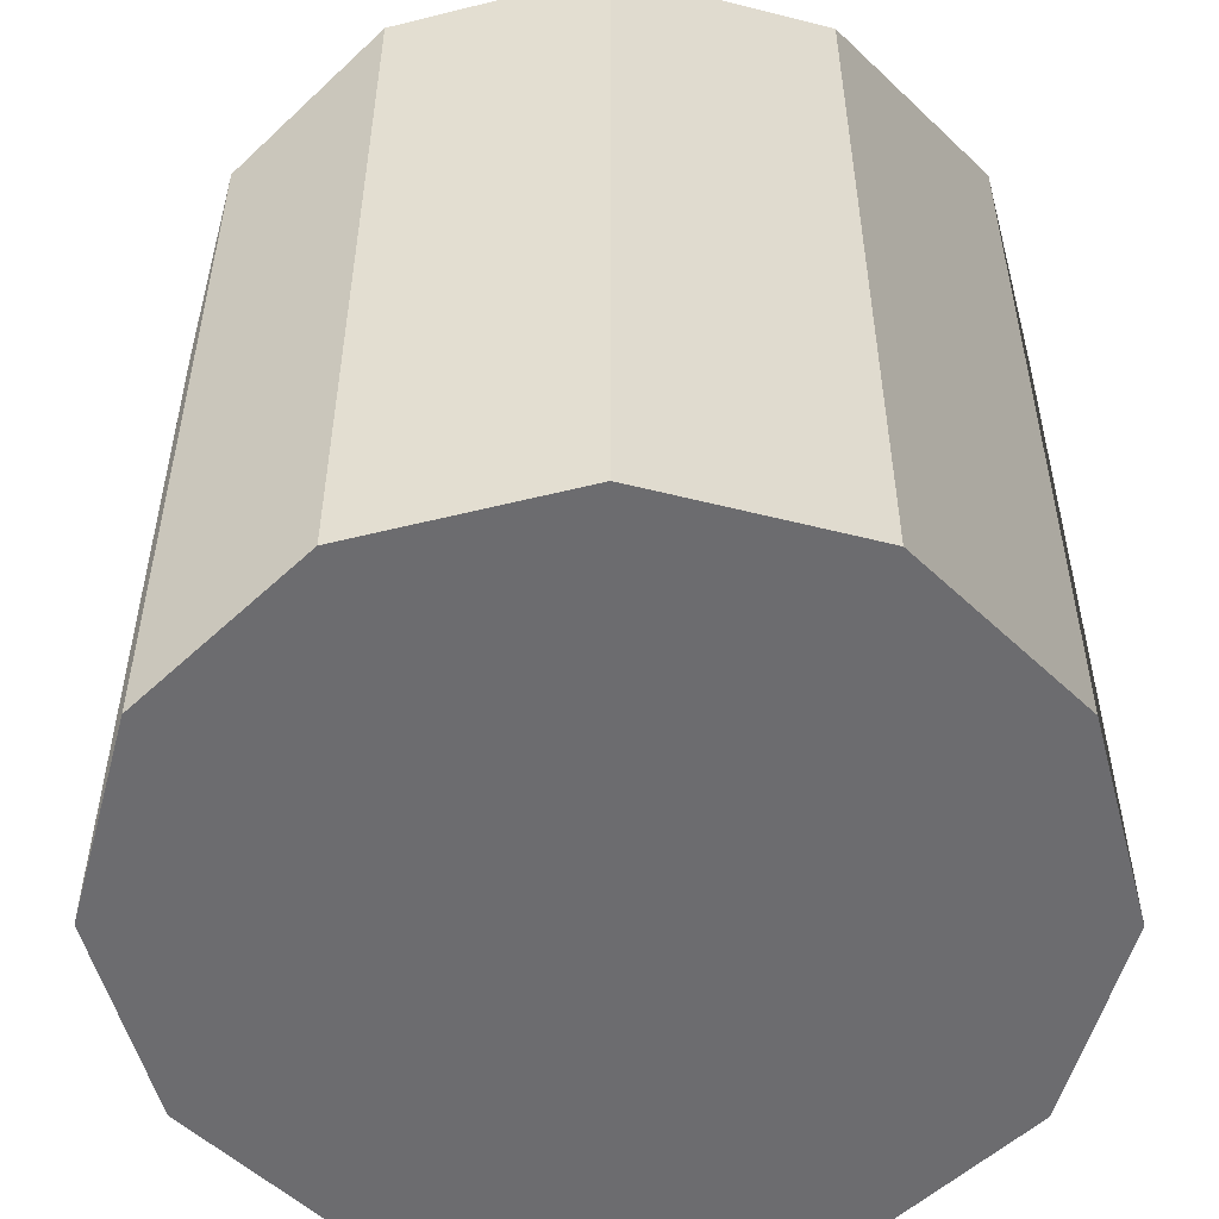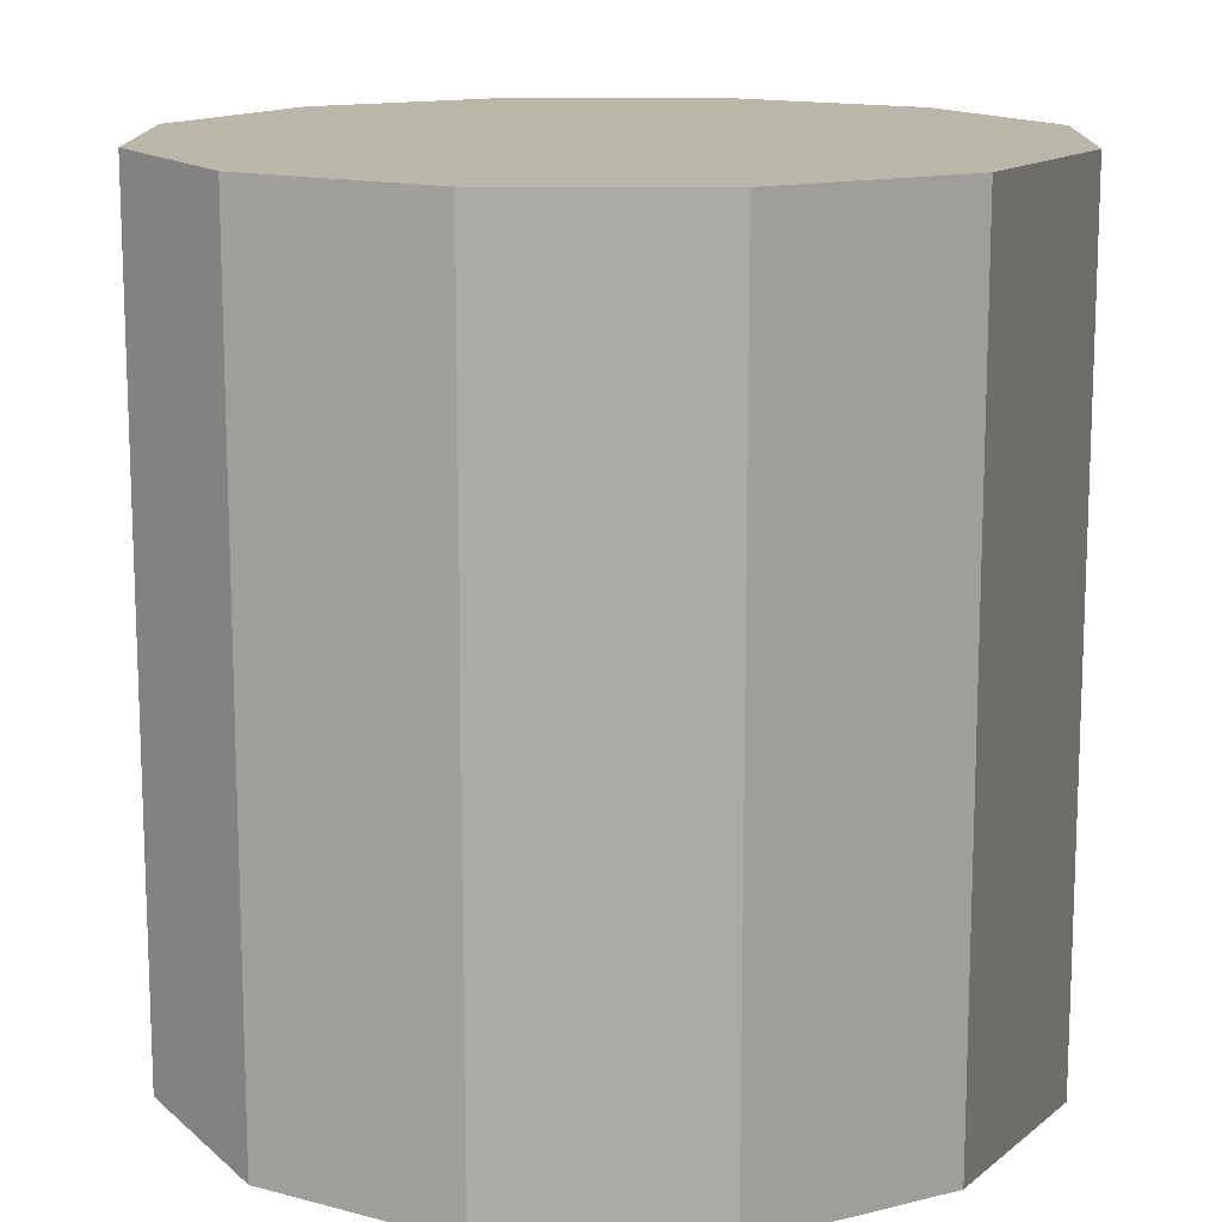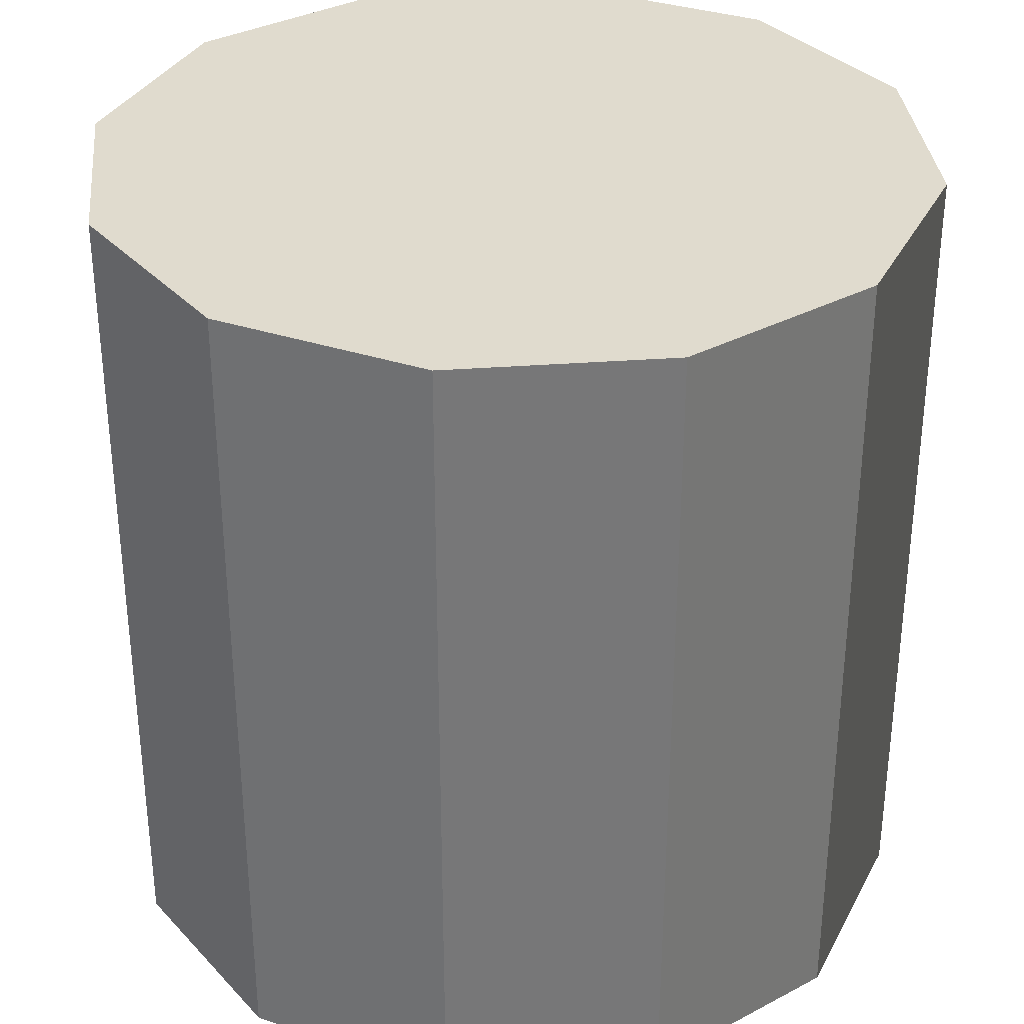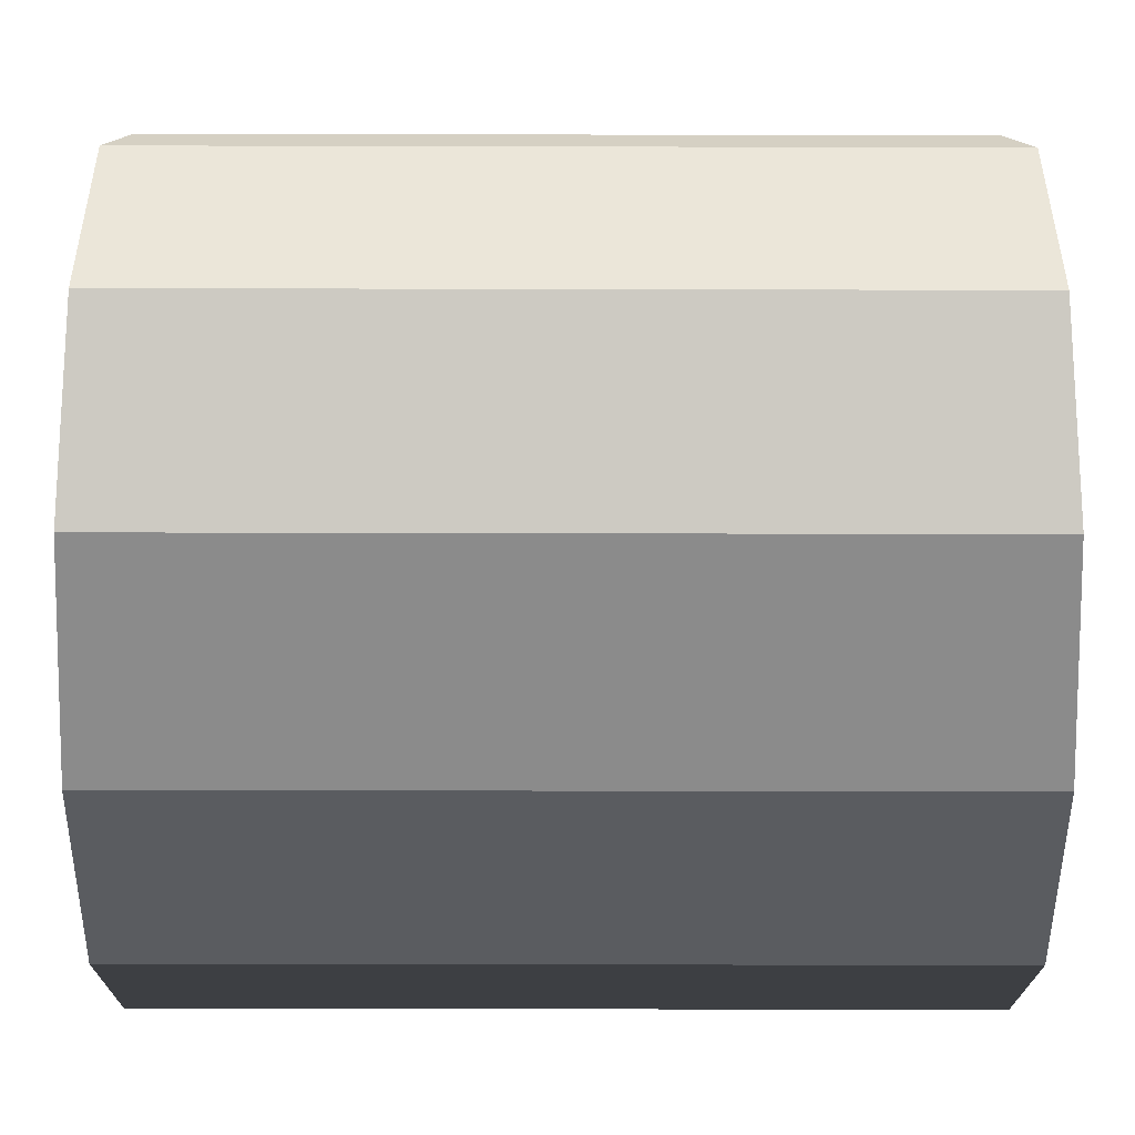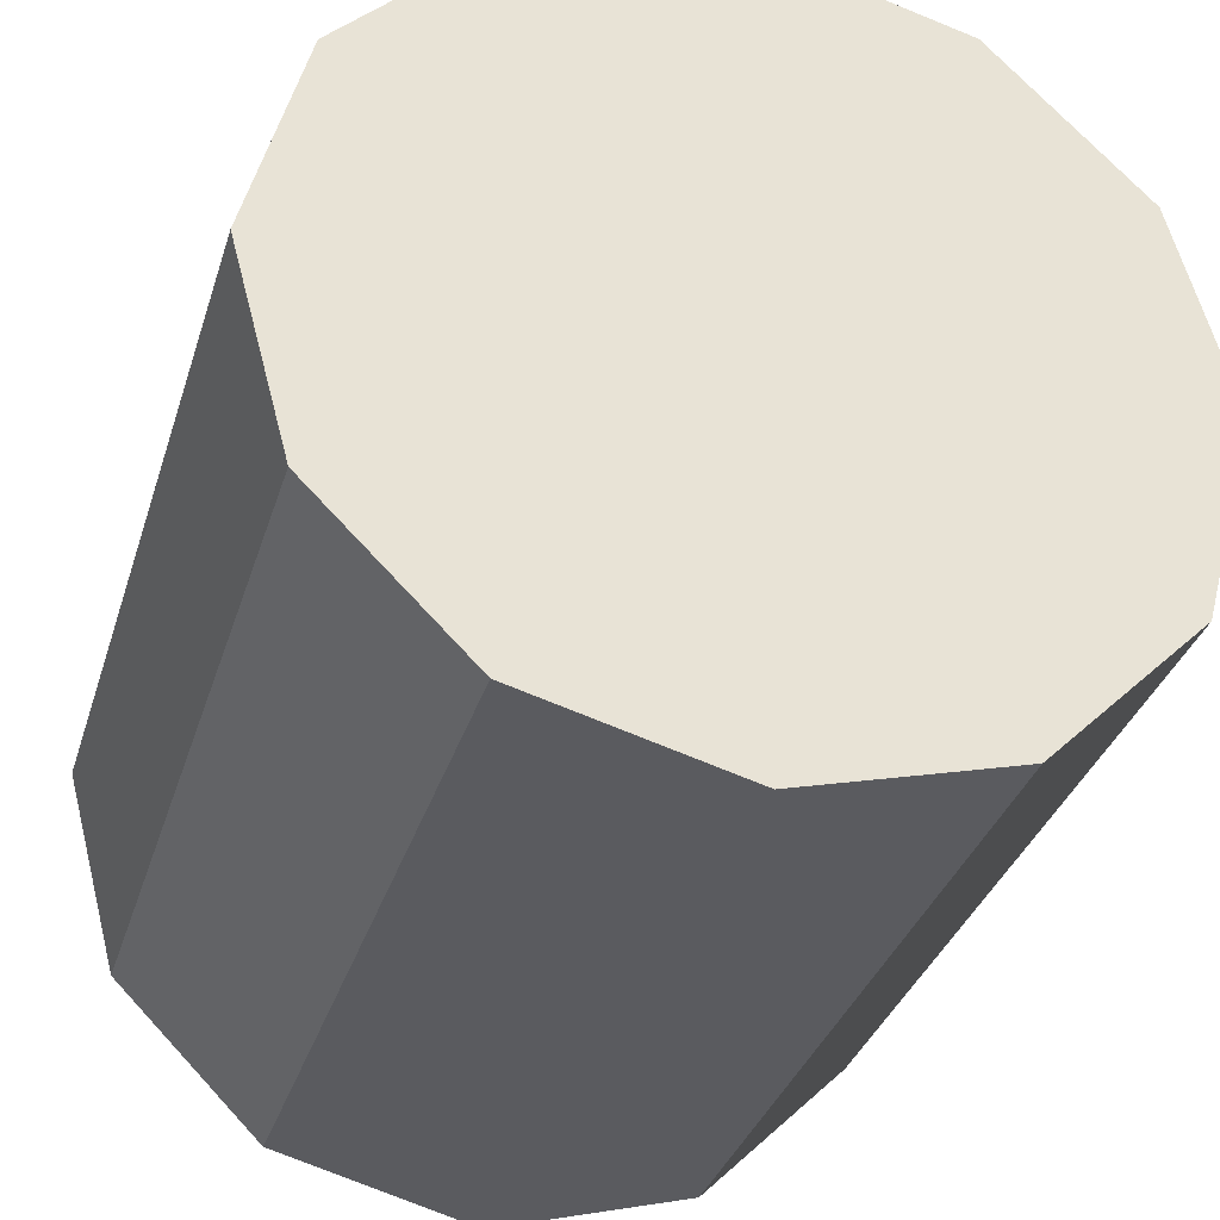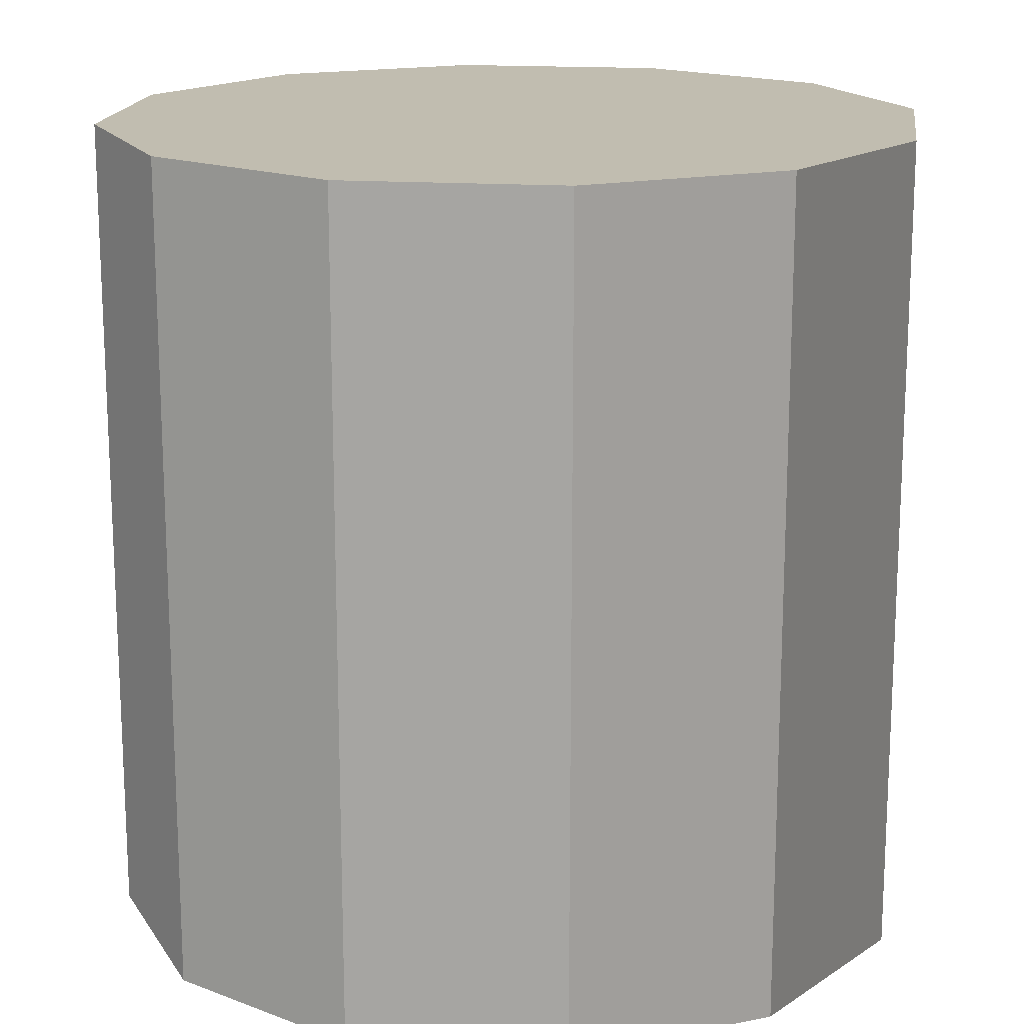
<metadata>
{"format":"obj","ext":"obj","renderer":"f3d","projection":"perspective","resolution":1024,"background":"white","views":[{"elev":-53.8,"azim":149.9,"up":"+Y"},{"elev":13.8,"azim":105.9,"up":"+Y"},{"elev":33.7,"azim":159.2,"up":"+Y"},{"elev":-33.8,"azim":89.8,"up":"+Z"},{"elev":-33.5,"azim":163.8,"up":"+Z"},{"elev":16.7,"azim":82.6,"up":"+Y"}]}
</metadata>
<code>
v -0.8435 0.3636 1.193
v -0.8522 0.3636 1.191
v -0.8522 0.3286 1.191
v -0.8435 0.3286 1.193
v -0.8522 0.3636 1.191
v -0.8586 0.3636 1.184
v -0.8586 0.3286 1.184
v -0.8522 0.3286 1.191
v -0.8586 0.3636 1.184
v -0.861 0.3636 1.176
v -0.861 0.3286 1.176
v -0.8586 0.3286 1.184
v -0.861 0.3636 1.176
v -0.8586 0.3636 1.167
v -0.8586 0.3286 1.167
v -0.861 0.3286 1.176
v -0.8586 0.3636 1.167
v -0.8522 0.3636 1.161
v -0.8522 0.3286 1.161
v -0.8586 0.3286 1.167
v -0.8522 0.3636 1.161
v -0.8435 0.3636 1.158
v -0.8435 0.3286 1.158
v -0.8522 0.3286 1.161
v -0.8435 0.3636 1.158
v -0.8347 0.3636 1.161
v -0.8347 0.3286 1.161
v -0.8435 0.3286 1.158
v -0.8347 0.3636 1.161
v -0.8283 0.3636 1.167
v -0.8283 0.3286 1.167
v -0.8347 0.3286 1.161
v -0.8283 0.3636 1.167
v -0.826 0.3636 1.176
v -0.826 0.3286 1.176
v -0.8283 0.3286 1.167
v -0.826 0.3636 1.176
v -0.8283 0.3636 1.184
v -0.8283 0.3286 1.184
v -0.826 0.3286 1.176
v -0.8283 0.3636 1.184
v -0.8347 0.3636 1.191
v -0.8347 0.3286 1.191
v -0.8283 0.3286 1.184
v -0.8347 0.3636 1.191
v -0.8435 0.3636 1.193
v -0.8435 0.3286 1.193
v -0.8347 0.3286 1.191
v -0.8435 0.3286 1.193
v -0.8522 0.3286 1.191
v -0.8586 0.3286 1.184
v -0.861 0.3286 1.176
v -0.8586 0.3286 1.167
v -0.8522 0.3286 1.161
v -0.8435 0.3286 1.158
v -0.8347 0.3286 1.161
v -0.8283 0.3286 1.167
v -0.826 0.3286 1.176
v -0.8283 0.3286 1.184
v -0.8347 0.3286 1.191
v -0.8347 0.3636 1.191
v -0.8283 0.3636 1.184
v -0.826 0.3636 1.176
v -0.8283 0.3636 1.167
v -0.8347 0.3636 1.161
v -0.8435 0.3636 1.158
v -0.8522 0.3636 1.161
v -0.8586 0.3636 1.167
v -0.861 0.3636 1.176
v -0.8586 0.3636 1.184
v -0.8522 0.3636 1.191
v -0.8435 0.3636 1.193
f 1 2 3
f 1 3 4
f 5 6 7
f 5 7 8
f 9 10 11
f 9 11 12
f 13 14 15
f 13 15 16
f 17 18 19
f 17 19 20
f 21 22 23
f 21 23 24
f 25 26 27
f 25 27 28
f 29 30 31
f 29 31 32
f 33 34 35
f 33 35 36
f 37 38 39
f 37 39 40
f 41 42 43
f 41 43 44
f 45 46 47
f 45 47 48
f 49 50 51
f 49 51 52
f 49 52 53
f 49 53 54
f 49 54 55
f 49 55 56
f 49 56 57
f 49 57 58
f 49 58 59
f 49 59 60
f 61 62 63
f 61 63 64
f 61 64 65
f 61 65 66
f 61 66 67
f 61 67 68
f 61 68 69
f 61 69 70
f 61 70 71
f 61 71 72

</code>
